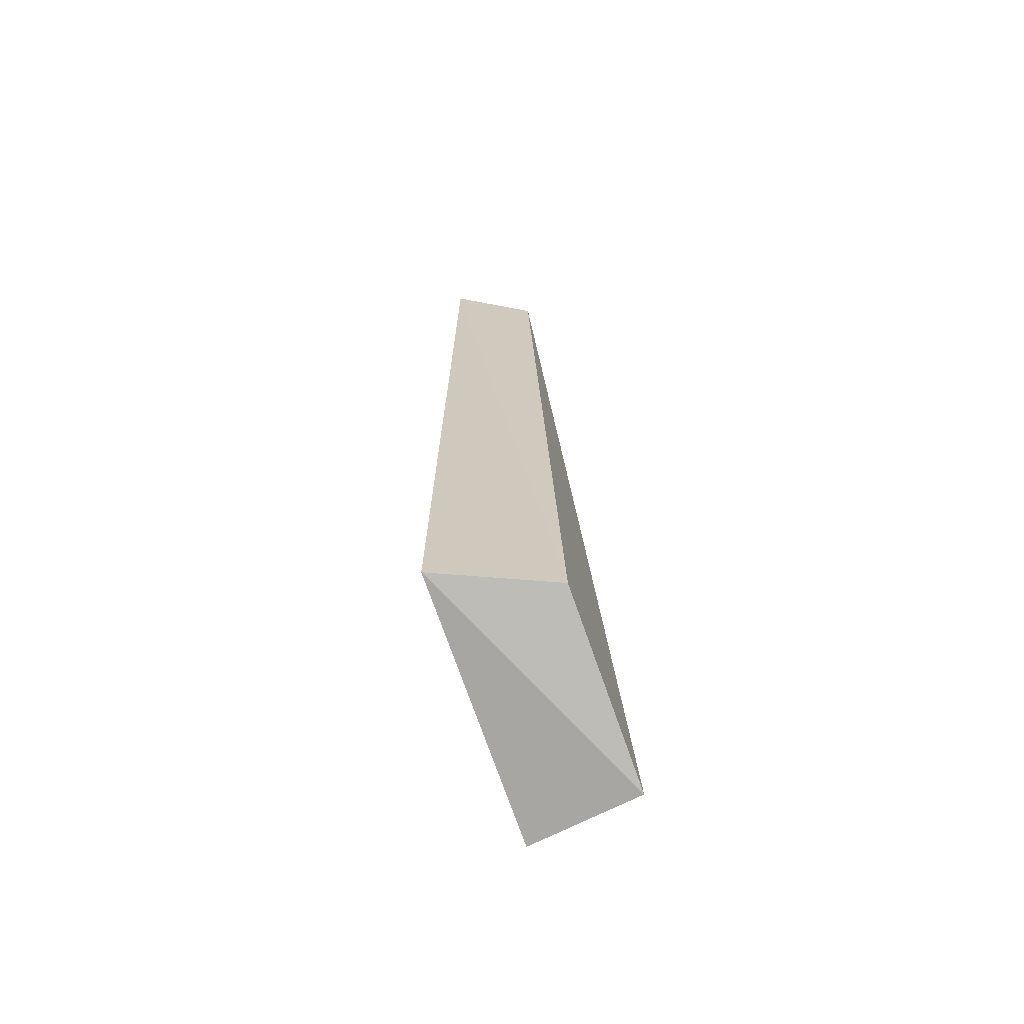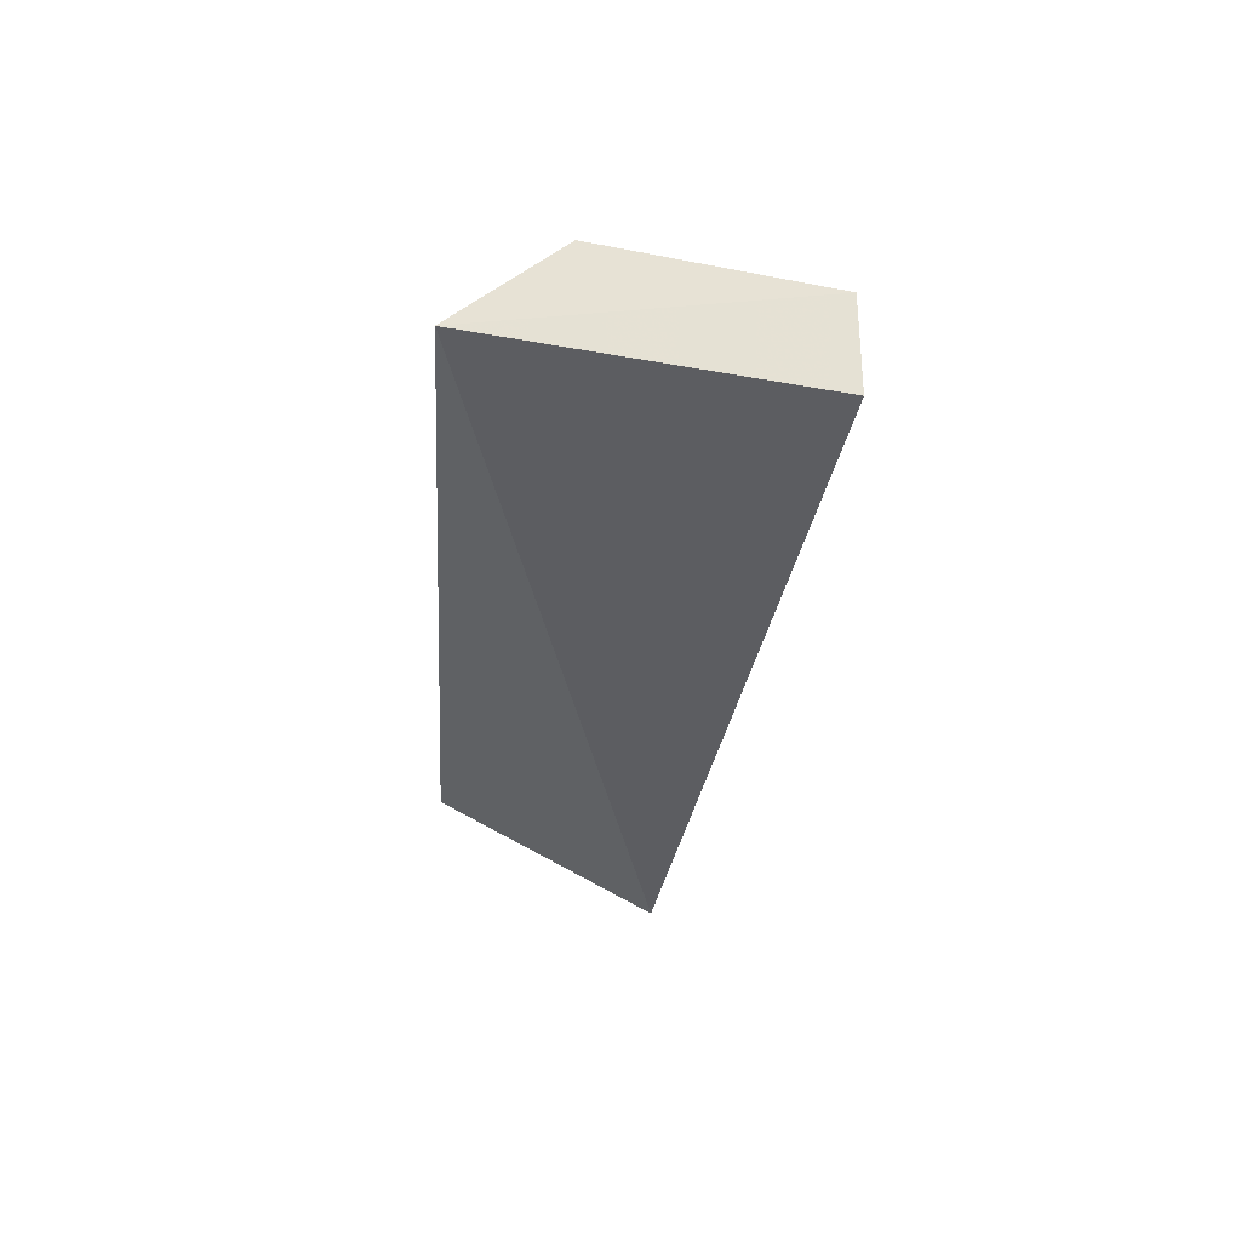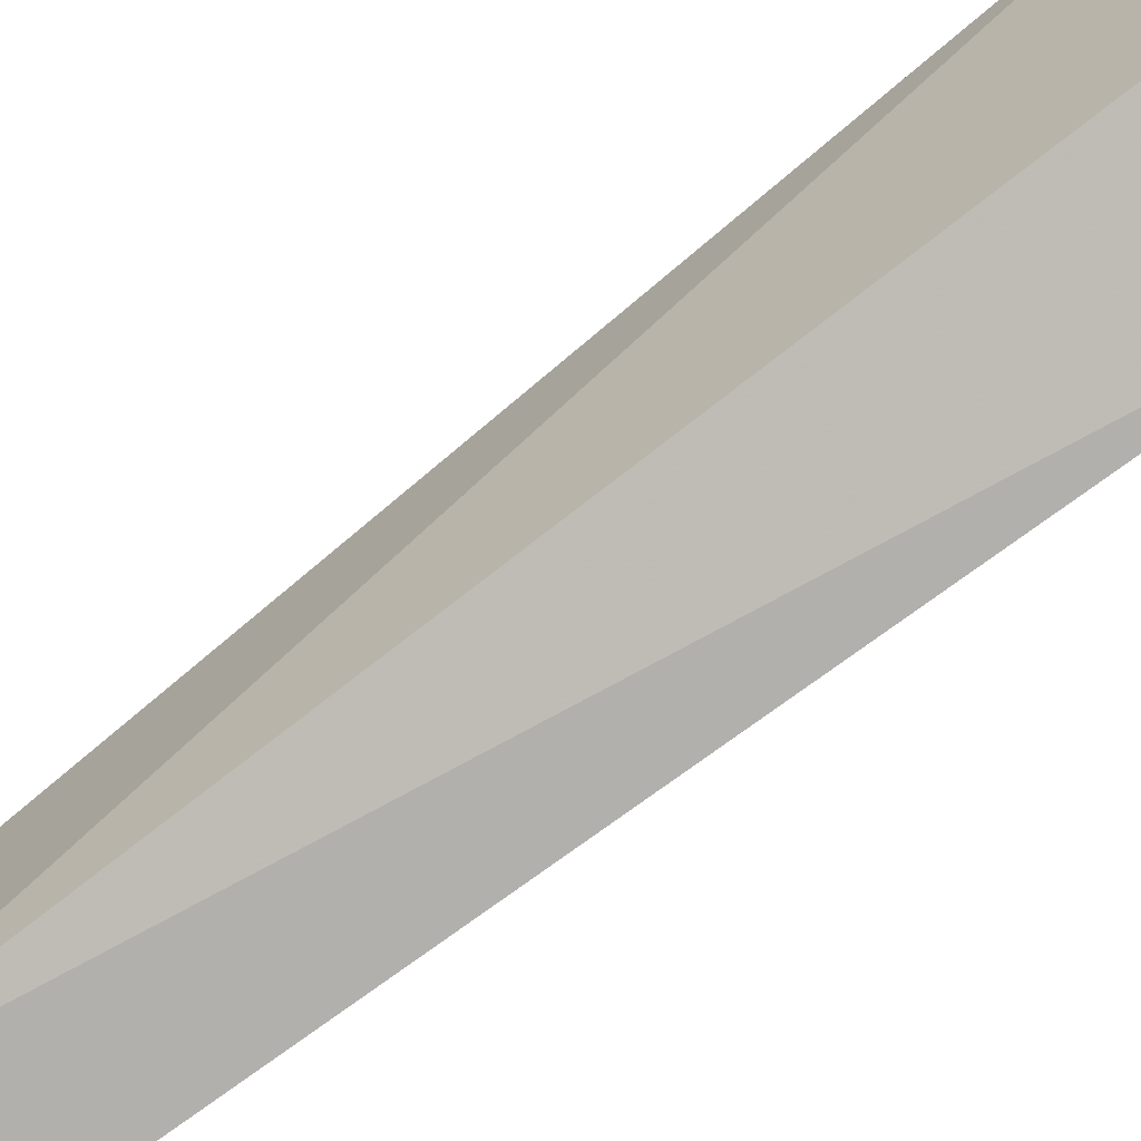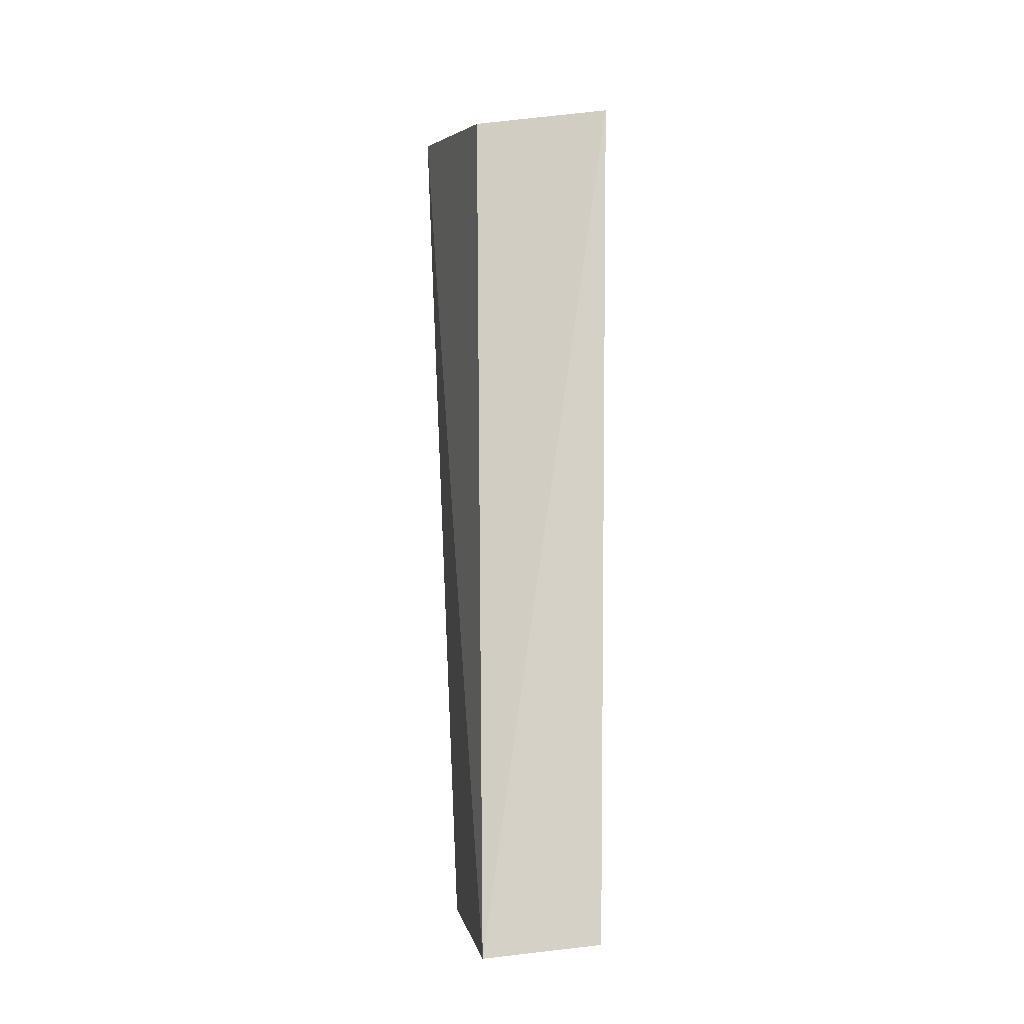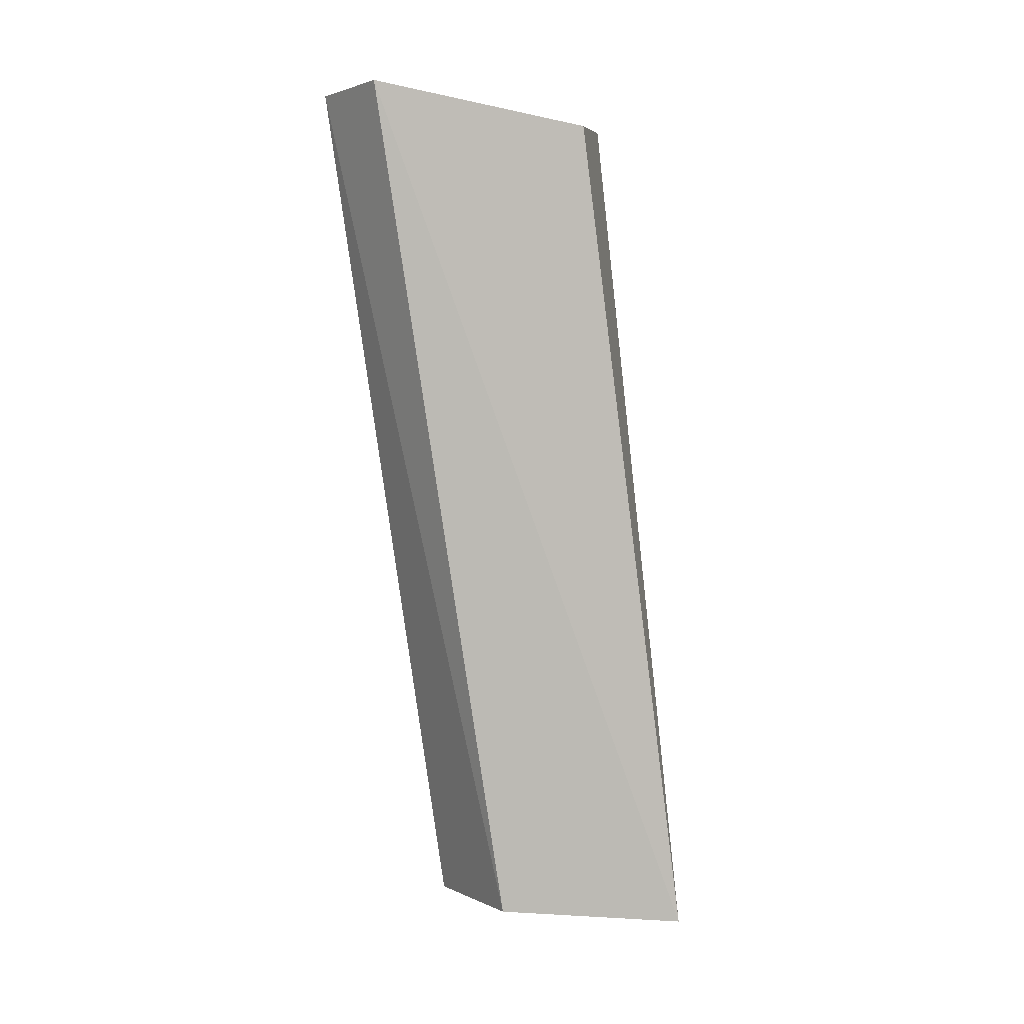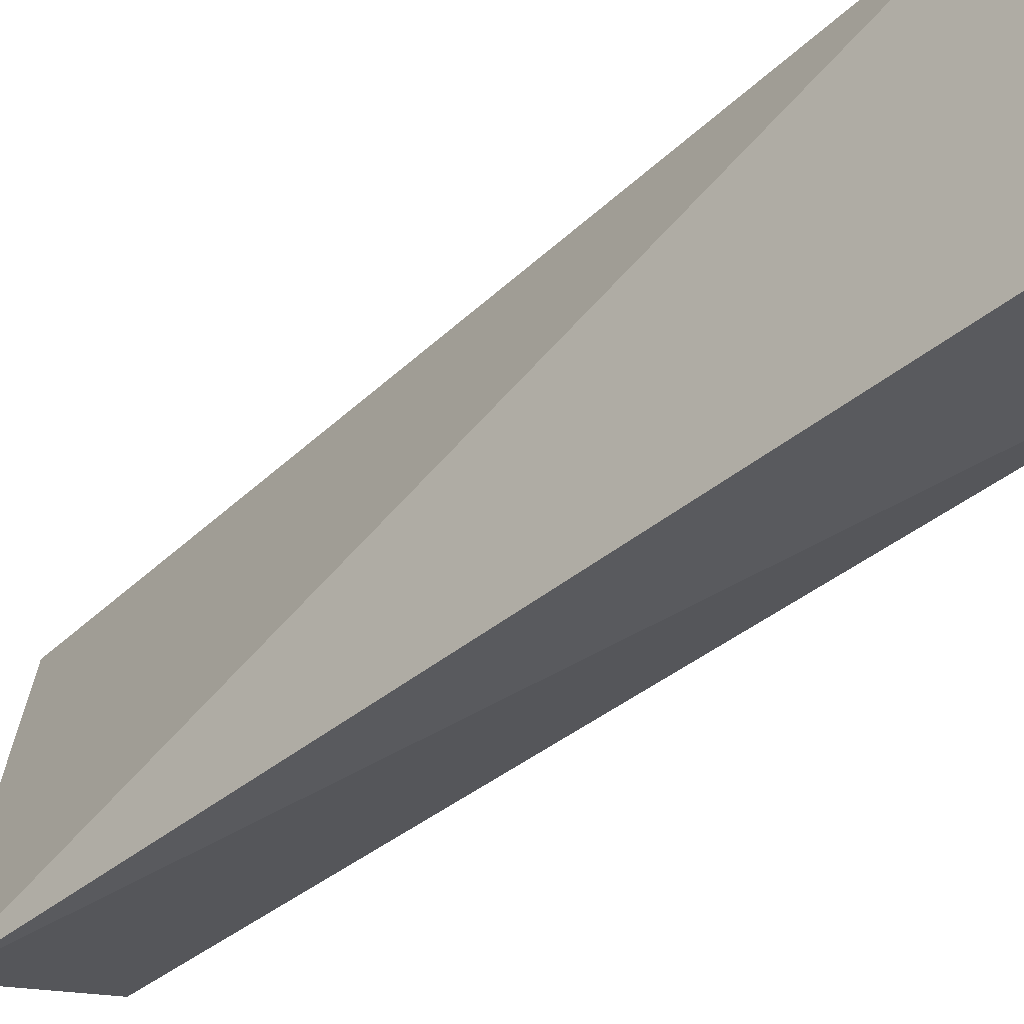
<metadata>
{"format":"obj","ext":"obj","renderer":"f3d","projection":"perspective","resolution":1024,"background":"white","views":[{"elev":-77.1,"azim":14.7,"up":"+Y"},{"elev":56.8,"azim":-64.6,"up":"+Y"},{"elev":-64.9,"azim":128.5,"up":"+Z"},{"elev":-4.8,"azim":165.7,"up":"+Y"},{"elev":5.4,"azim":76.8,"up":"+Y"},{"elev":-46.9,"azim":-41.9,"up":"+Z"}]}
</metadata>
<code>
v 0.01898 0.1012 0.01114
v 0.02078 0.09917 -0.008515
v 0.01981 0.1901 0.02486
v 0.01157 0.1894 0.02883
v 0.007083 0.1007 0.01538
v 0.006008 0.1871 -0.002935
v 0.01897 0.1862 0.002318
v 0.009467 0.1005 -0.01123
f 1 2 3
f 1 3 4
f 5 2 1
f 5 1 4
f 6 4 3
f 6 5 4
f 7 6 3
f 7 3 2
f 7 2 6
f 8 6 2
f 8 2 5
f 8 5 6

</code>
